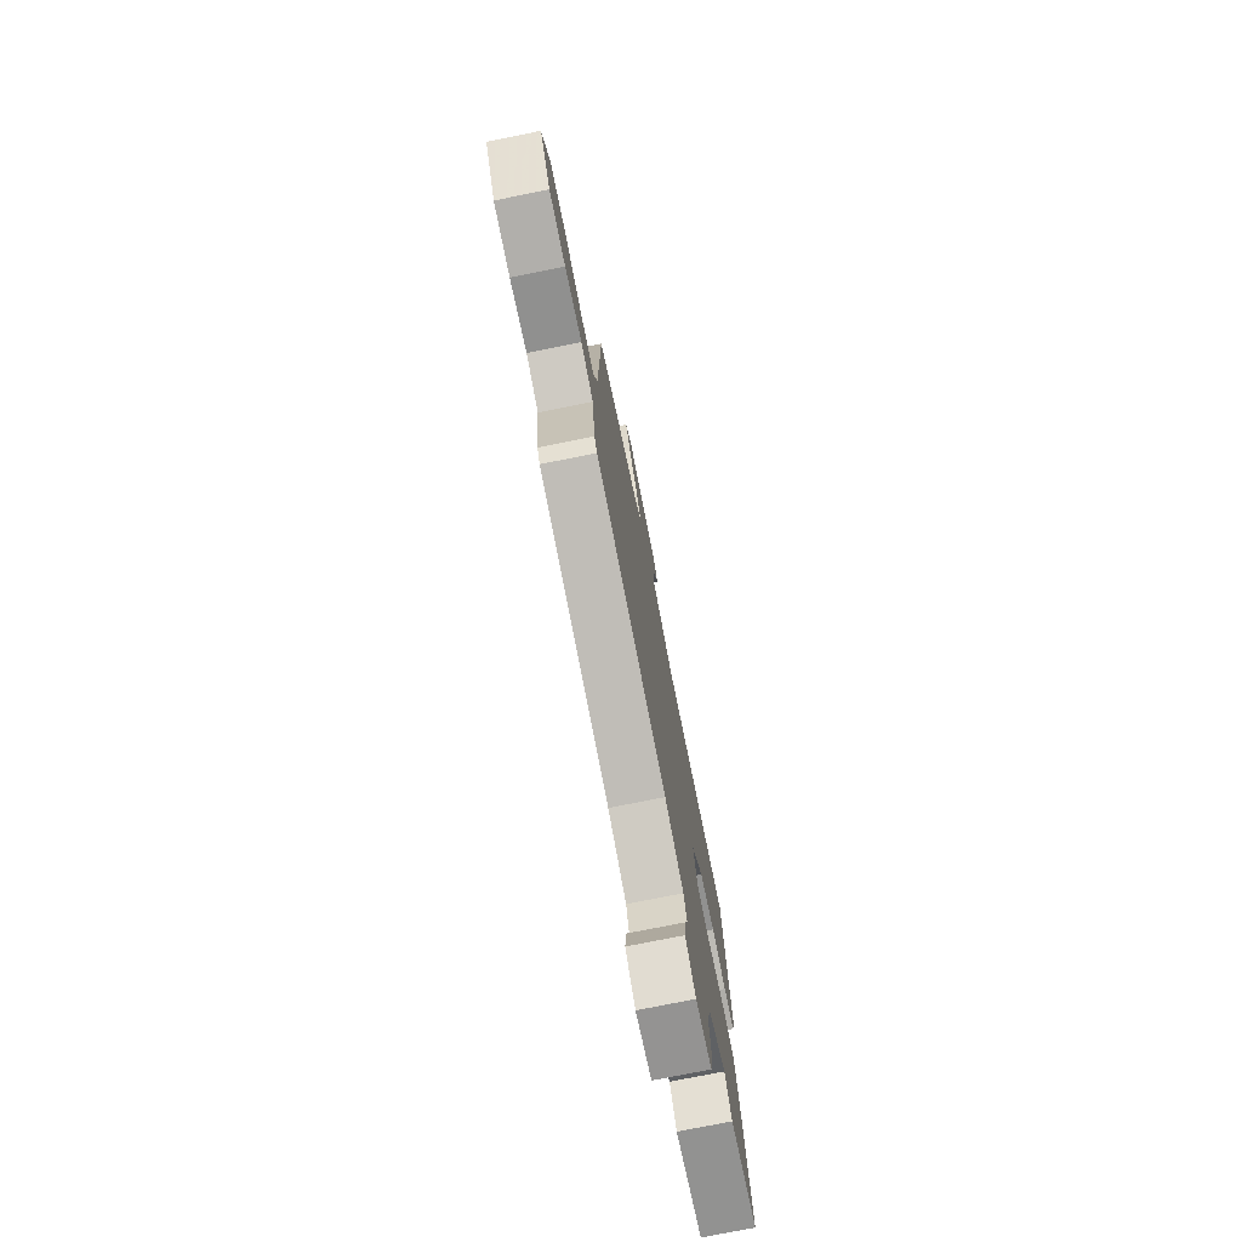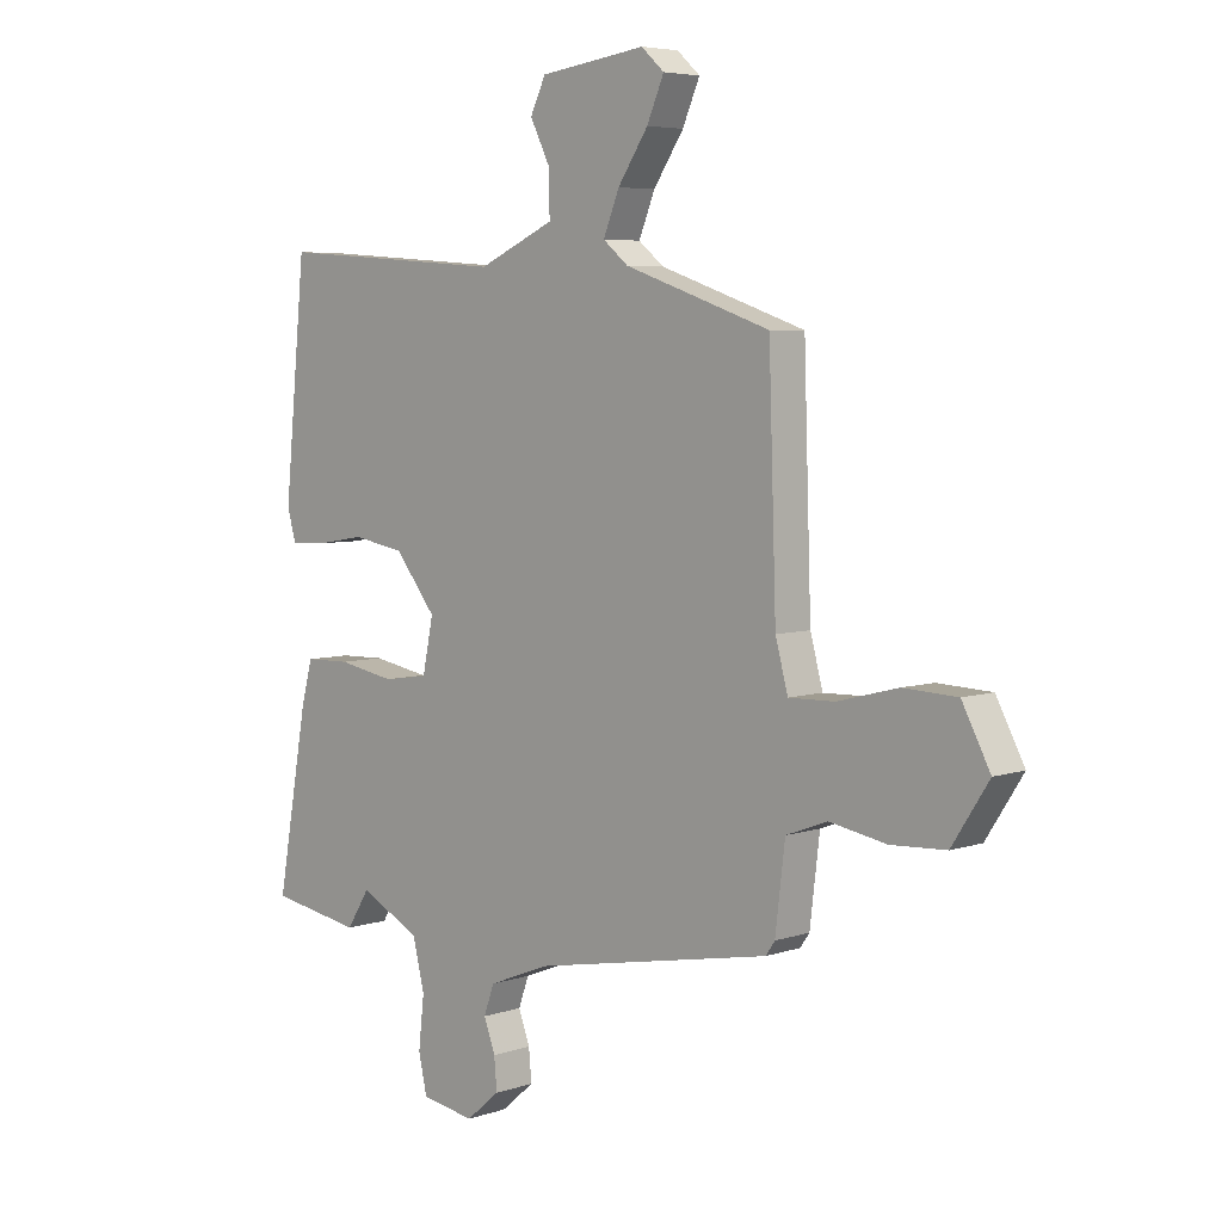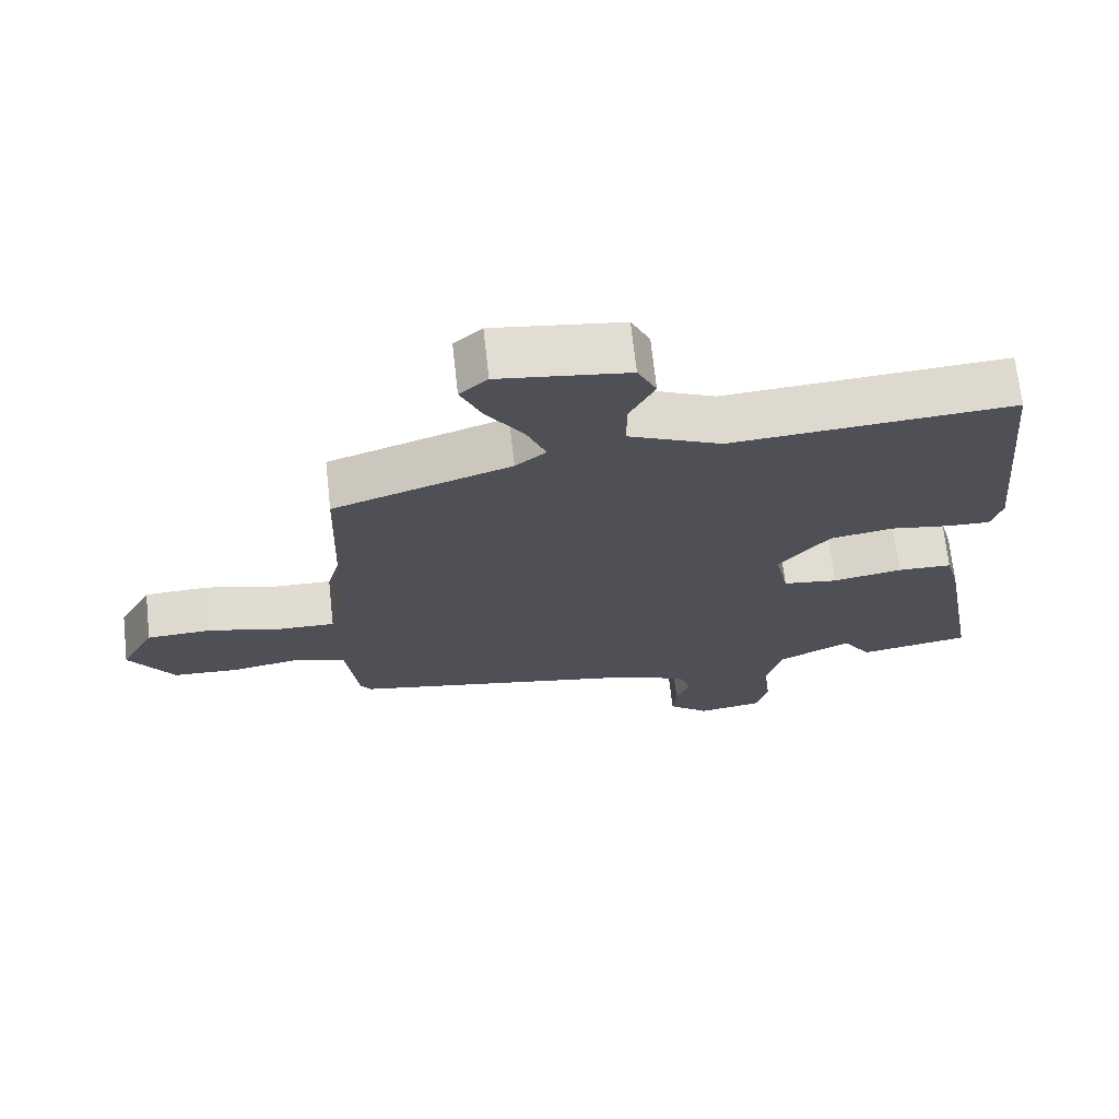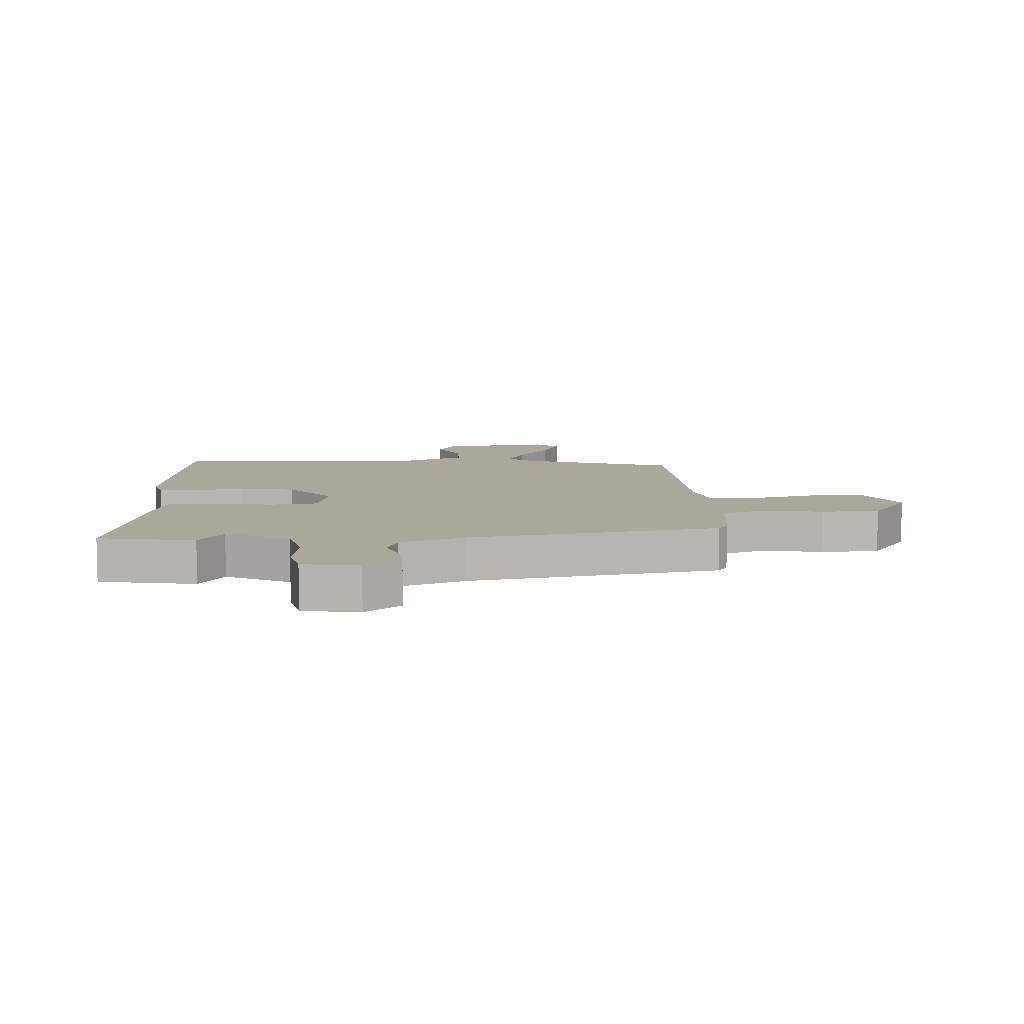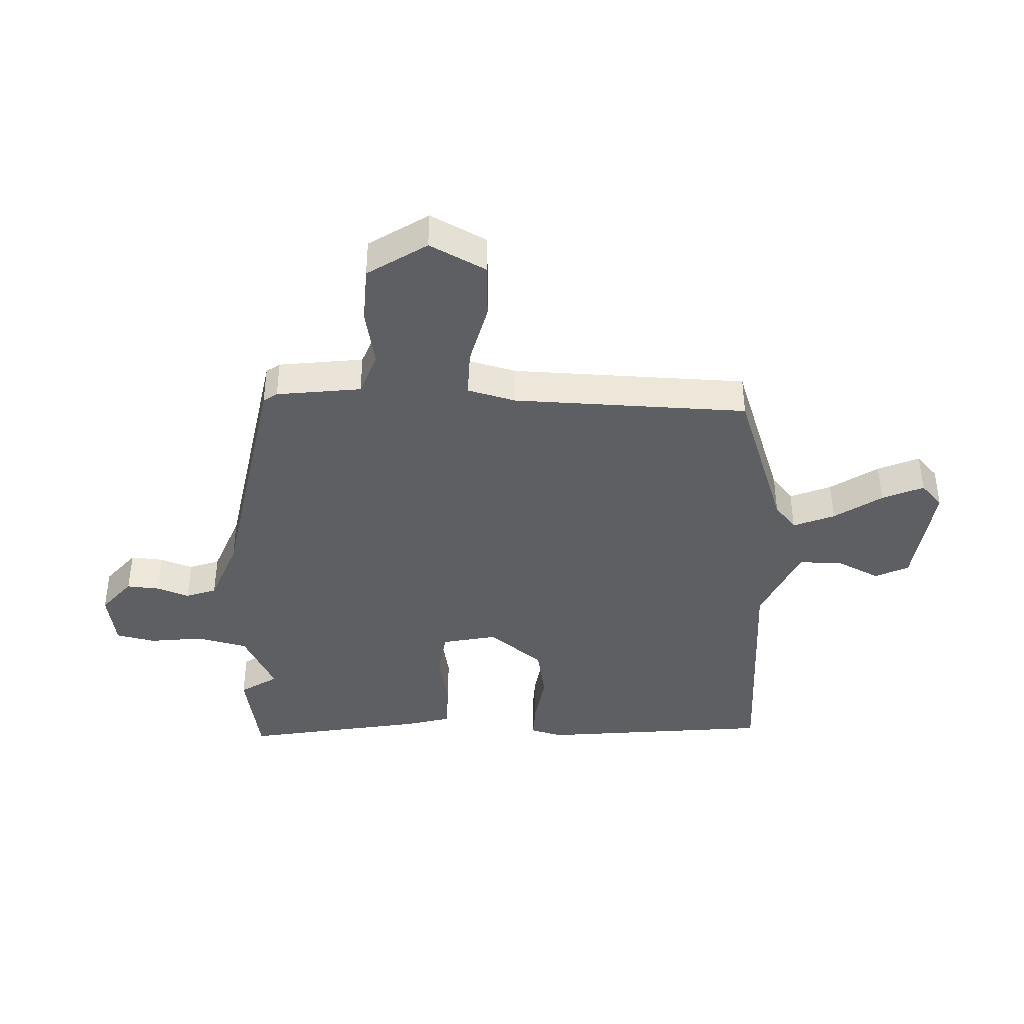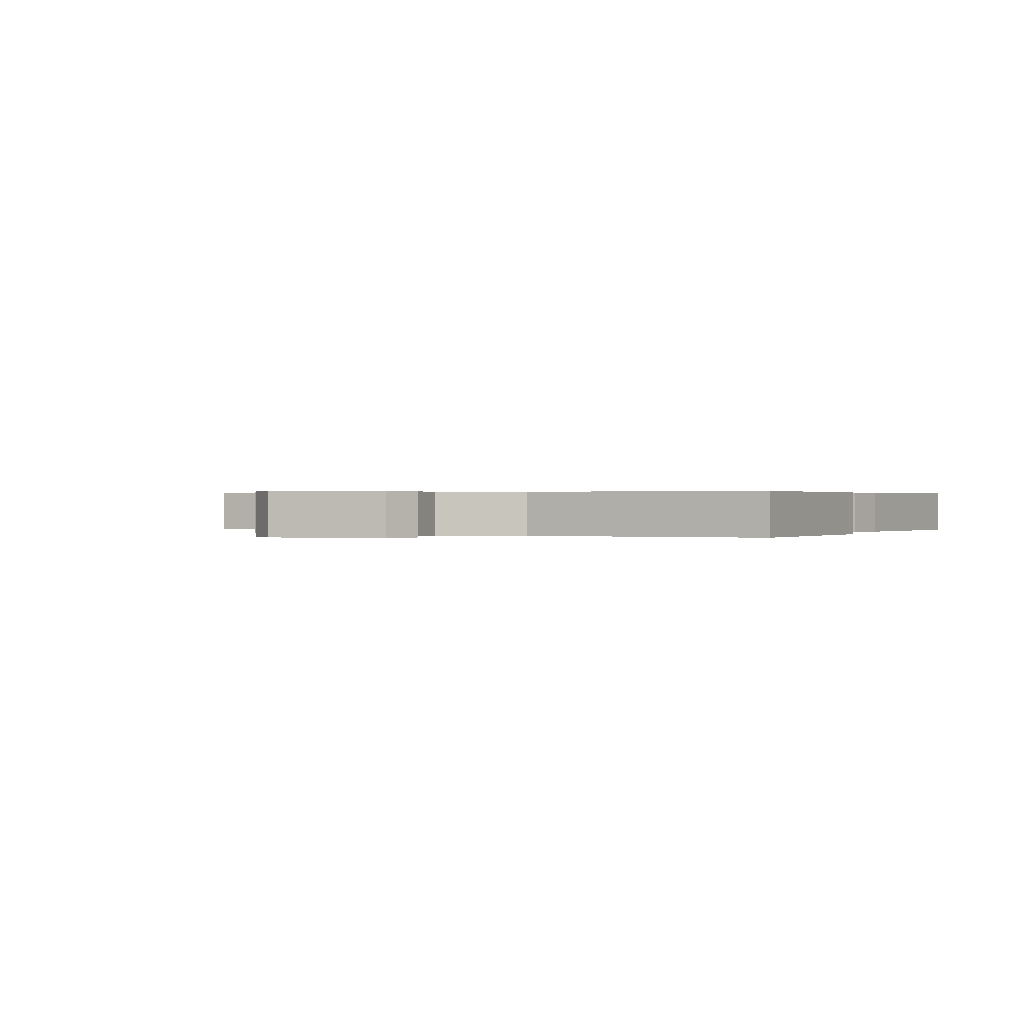
<metadata>
{"format":"obj","ext":"obj","renderer":"f3d","projection":"perspective","resolution":1024,"background":"white","views":[{"elev":-75.5,"azim":-78.6,"up":"+Z"},{"elev":5.5,"azim":-135.7,"up":"+Z"},{"elev":69.7,"azim":-6.3,"up":"+Z"},{"elev":8.4,"azim":177.3,"up":"+Y"},{"elev":-40.5,"azim":-91.9,"up":"+Y"},{"elev":0.3,"azim":21.9,"up":"+Y"}]}
</metadata>
<code>
v 0.464 0.07 0.501
v 0.502 0.07 0.113
v 0.487 0.07 0.059
v 0.425 0.07 0.061
v 0.338 0.07 0.075
v 0.247 0.07 0.059
v 0.175 0.07 -0.031
v 0.194 0.07 -0.123
v 0.273 0.07 -0.134
v 0.373 0.07 -0.116
v 0.452 0.07 -0.118
v 0.472 0.07 -0.192
v 0.526 0.07 -0.496
v 0.366 0.07 -0.523
v 0.326 0.07 -0.46
v 0.22 0.07 -0.513
v 0.199 0.07 -0.598
v 0.209 0.07 -0.688
v 0.194 0.07 -0.754
v 0.1 0.07 -0.769
v 0.041 0.07 -0.719
v 0.046 0.07 -0.664
v 0.066 0.07 -0.61
v 0.048 0.07 -0.559
v -0.061 0.07 -0.516
v -0.475 0.07 -0.438
v -0.491 0.07 -0.415
v -0.508 0.07 -0.273
v -0.58 0.07 -0.246
v -0.679 0.07 -0.264
v -0.775 0.07 -0.259
v -0.839 0.07 -0.16
v -0.79 0.07 -0.067
v -0.696 0.07 -0.063
v -0.591 0.07 -0.09
v -0.511 0.07 -0.092
v -0.489 0.07 -0.011
v -0.476 0.07 0.382
v -0.221 0.07 0.469
v -0.177 0.07 0.505
v -0.205 0.07 0.574
v -0.258 0.07 0.653
v -0.288 0.07 0.722
v -0.248 0.07 0.758
v -0.063 0.07 0.733
v -0.036 0.07 0.677
v -0.072 0.07 0.605
v -0.072 0.07 0.532
v 0.061 0.07 0.472
v 0.464 0 0.501
v 0.502 0 0.113
v 0.487 0 0.059
v 0.425 0 0.061
v 0.338 0 0.075
v 0.247 0 0.059
v 0.175 0 -0.031
v 0.194 0 -0.123
v 0.273 0 -0.134
v 0.373 0 -0.116
v 0.452 0 -0.118
v 0.472 0 -0.192
v 0.526 0 -0.496
v 0.366 0 -0.523
v 0.326 0 -0.46
v 0.22 0 -0.513
v 0.199 0 -0.598
v 0.209 0 -0.688
v 0.194 0 -0.754
v 0.1 0 -0.769
v 0.041 0 -0.719
v 0.046 0 -0.664
v 0.066 0 -0.61
v 0.048 0 -0.559
v -0.061 0 -0.516
v -0.475 0 -0.438
v -0.491 0 -0.415
v -0.508 0 -0.273
v -0.58 0 -0.246
v -0.679 0 -0.264
v -0.775 0 -0.259
v -0.839 0 -0.16
v -0.79 0 -0.067
v -0.696 0 -0.063
v -0.591 0 -0.09
v -0.511 0 -0.092
v -0.489 0 -0.011
v -0.476 0 0.382
v -0.221 0 0.469
v -0.177 0 0.505
v -0.205 0 0.574
v -0.258 0 0.653
v -0.288 0 0.722
v -0.248 0 0.758
v -0.063 0 0.733
v -0.036 0 0.677
v -0.072 0 0.605
v -0.072 0 0.532
v 0.061 0 0.472
f 44 45 46 47
f 44 47 48
f 41 42 43 44
f 40 41 44 48
f 39 40 48 49
f 37 38 39 49
f 32 33 34 35
f 32 35 36
f 29 30 31 32
f 29 32 36
f 28 29 36
f 25 26 27 28
f 24 25 28 36
f 20 21 22 23
f 18 19 20 23
f 17 18 23 24
f 16 17 24 36
f 12 13 14 15
f 9 10 11 12
f 8 9 12 15
f 2 3 4 5
f 2 5 6
f 1 2 6
f 49 1 6 7
f 8 15 16 36
f 36 37 49
f 7 8 36 49
f 96 95 94 93
f 97 96 93
f 93 92 91 90
f 97 93 90 89
f 98 97 89 88
f 98 88 87 86
f 84 83 82 81
f 85 84 81
f 81 80 79 78
f 85 81 78
f 85 78 77
f 77 76 75 74
f 85 77 74 73
f 72 71 70 69
f 72 69 68 67
f 73 72 67 66
f 85 73 66 65
f 64 63 62 61
f 61 60 59 58
f 64 61 58 57
f 54 53 52 51
f 55 54 51
f 55 51 50
f 56 55 50 98
f 85 65 64 57
f 98 86 85
f 98 85 57 56
f 1 50 51 2
f 2 51 52 3
f 3 52 53 4
f 4 53 54 5
f 5 54 55 6
f 6 55 56 7
f 7 56 57 8
f 8 57 58 9
f 9 58 59 10
f 10 59 60 11
f 11 60 61 12
f 12 61 62 13
f 13 62 63 14
f 14 63 64 15
f 15 64 65 16
f 16 65 66 17
f 17 66 67 18
f 18 67 68 19
f 19 68 69 20
f 20 69 70 21
f 21 70 71 22
f 22 71 72 23
f 23 72 73 24
f 24 73 74 25
f 25 74 75 26
f 26 75 76 27
f 27 76 77 28
f 28 77 78 29
f 29 78 79 30
f 30 79 80 31
f 31 80 81 32
f 32 81 82 33
f 33 82 83 34
f 34 83 84 35
f 35 84 85 36
f 36 85 86 37
f 37 86 87 38
f 38 87 88 39
f 39 88 89 40
f 40 89 90 41
f 41 90 91 42
f 42 91 92 43
f 43 92 93 44
f 44 93 94 45
f 45 94 95 46
f 46 95 96 47
f 47 96 97 48
f 48 97 98 49
f 49 98 50 1

</code>
